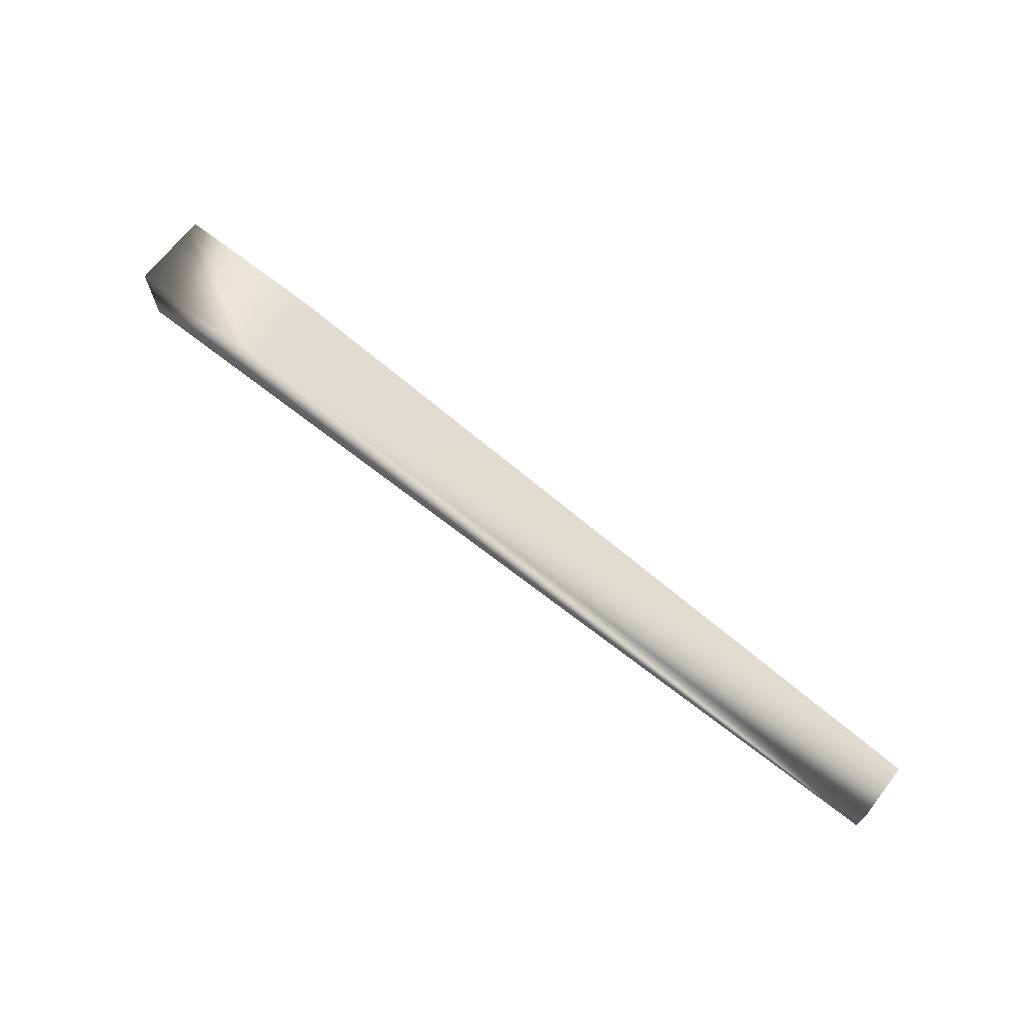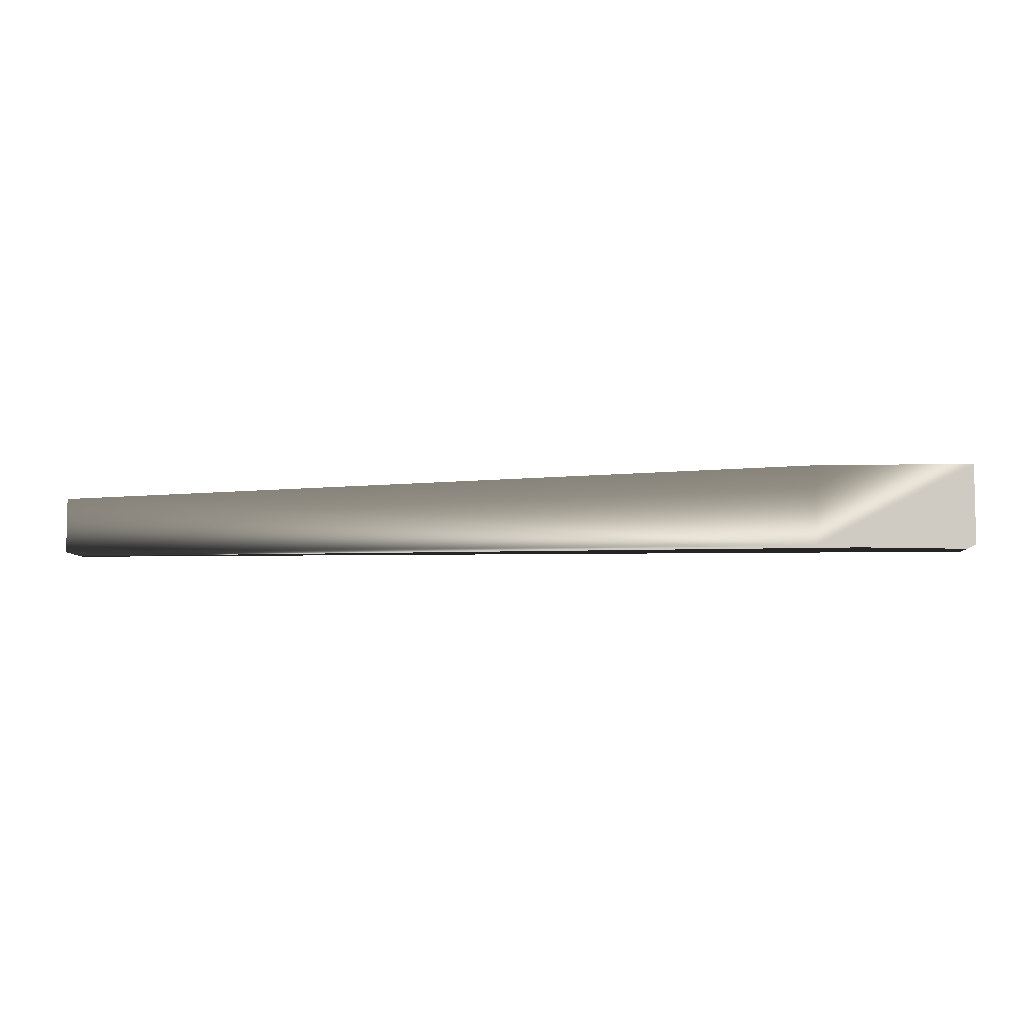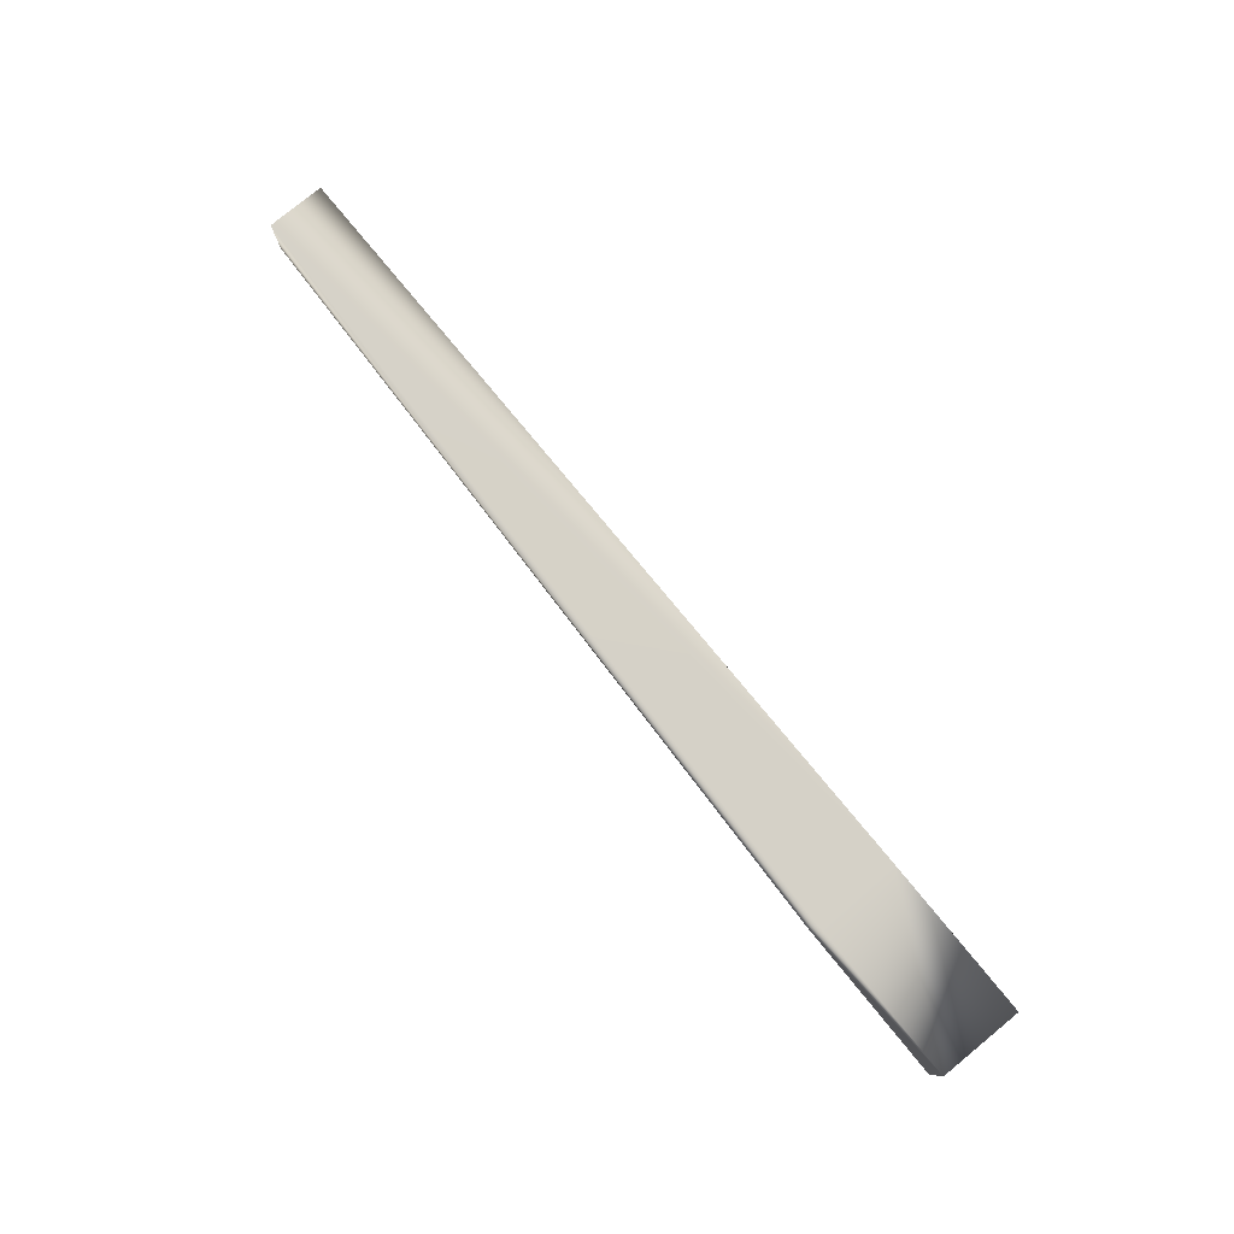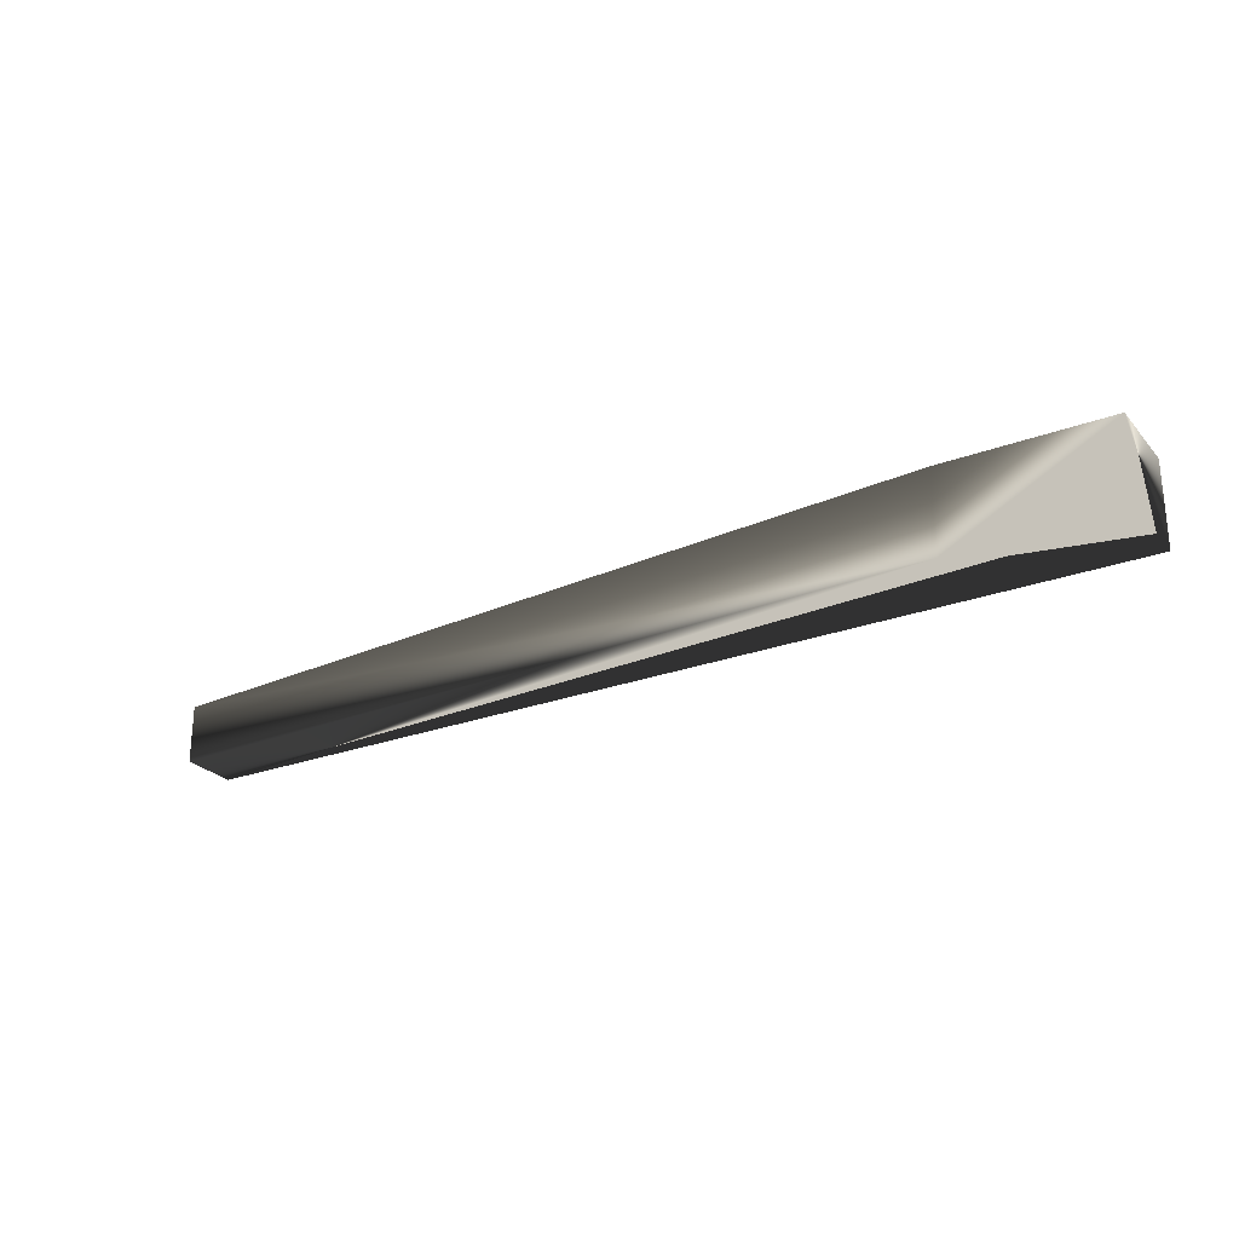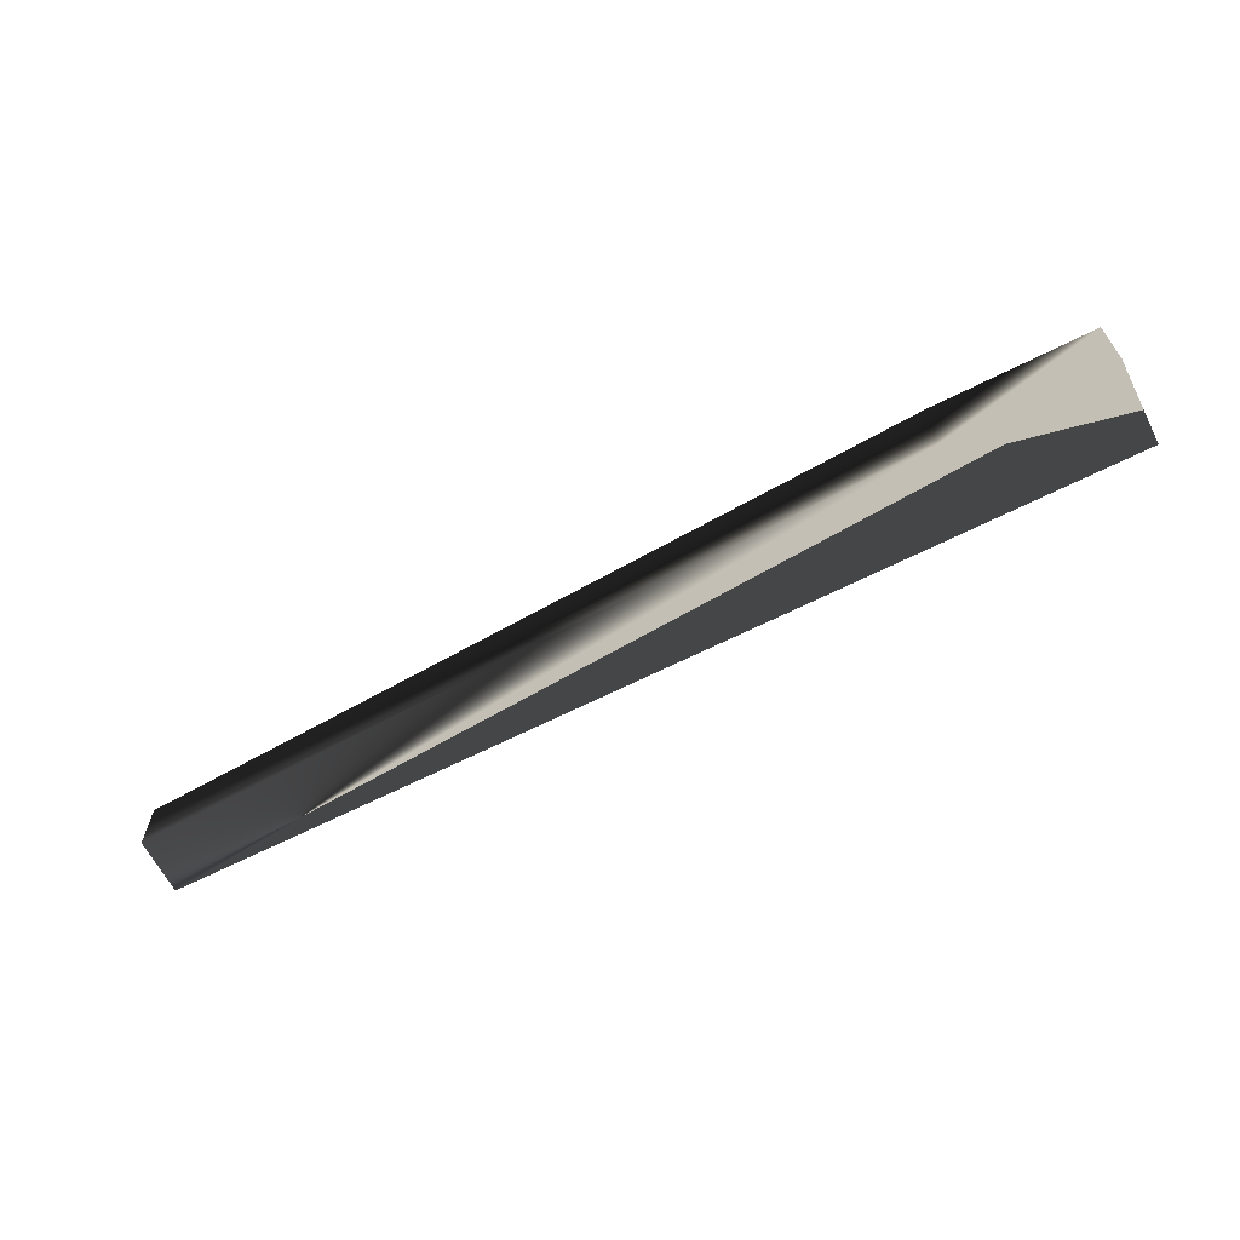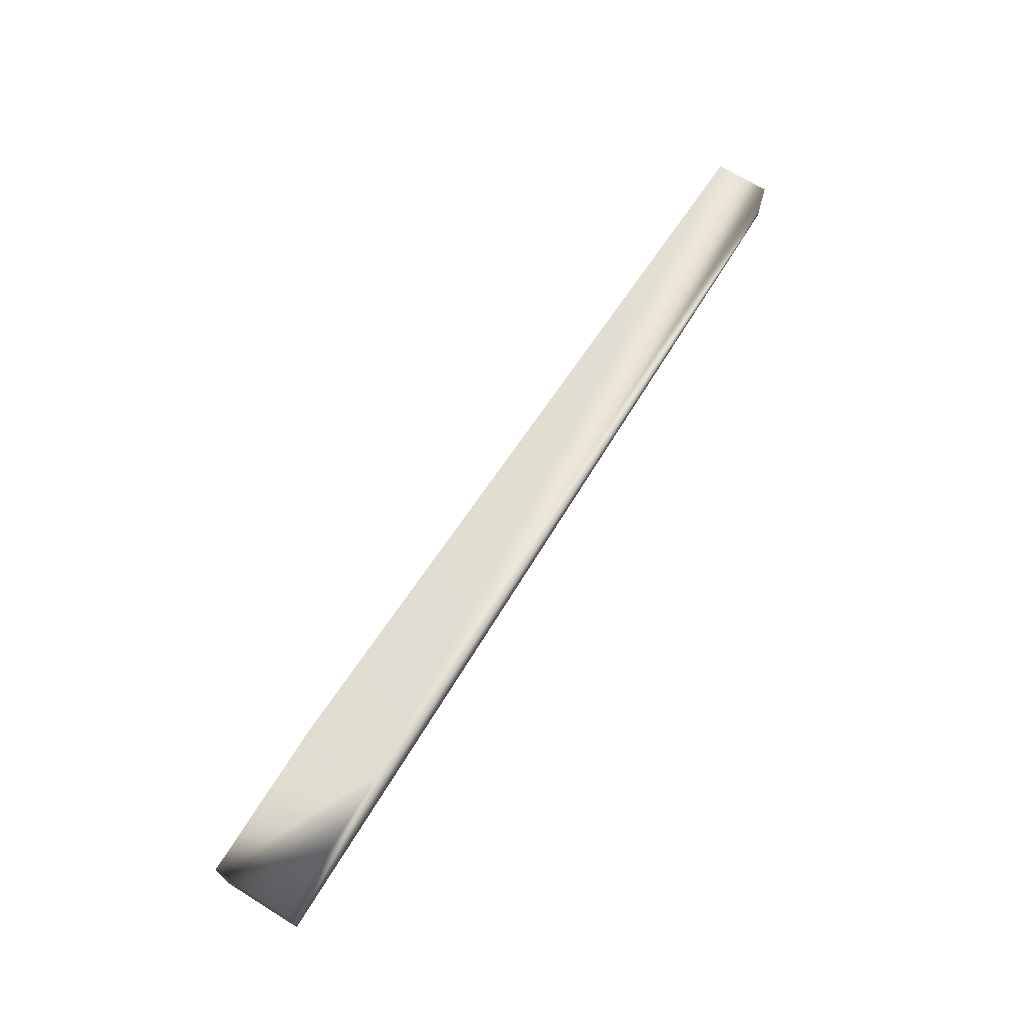
<metadata>
{"format":"obj","ext":"obj","renderer":"f3d","projection":"perspective","resolution":1024,"background":"white","views":[{"elev":69.1,"azim":-142.1,"up":"+Z"},{"elev":-6.4,"azim":3.8,"up":"+Z"},{"elev":79.0,"azim":50.7,"up":"+Z"},{"elev":-25.6,"azim":31.0,"up":"+Z"},{"elev":-64.3,"azim":27.1,"up":"+Z"},{"elev":69.5,"azim":121.7,"up":"+Z"}]}
</metadata>
<code>
v 0 2.481 0
v 0 8 5.519
v 76.42 8 8
v 76.42 0 8
v 92 8 8
v 92 0 8
v 76.42 0 0
v 92 0 0
v 92 8 0
v 0 8 0
v 0 2.481 5.519
f 1 2 10
f 2 1 11
f 3 6 5
f 6 3 4
f 6 9 5
f 9 6 8
f 7 9 8
f 10 7 1
f 7 10 9
f 7 6 4
f 6 7 8
f 9 3 5
f 10 3 9
f 3 10 2
f 7 11 1
f 11 7 4
f 11 3 2
f 3 11 4

</code>
